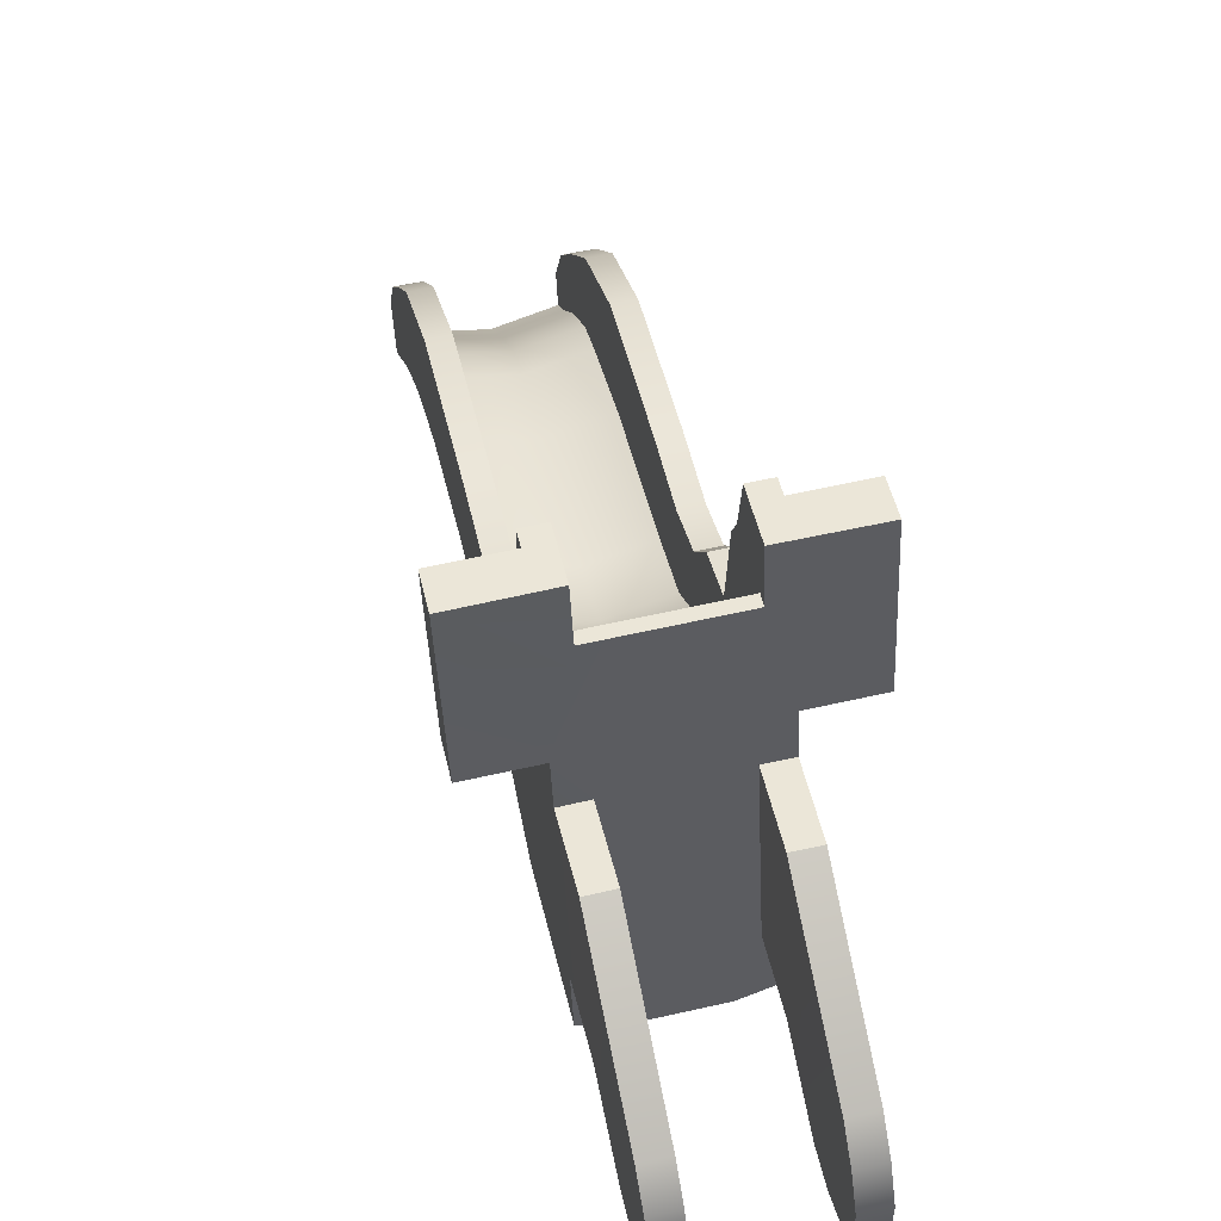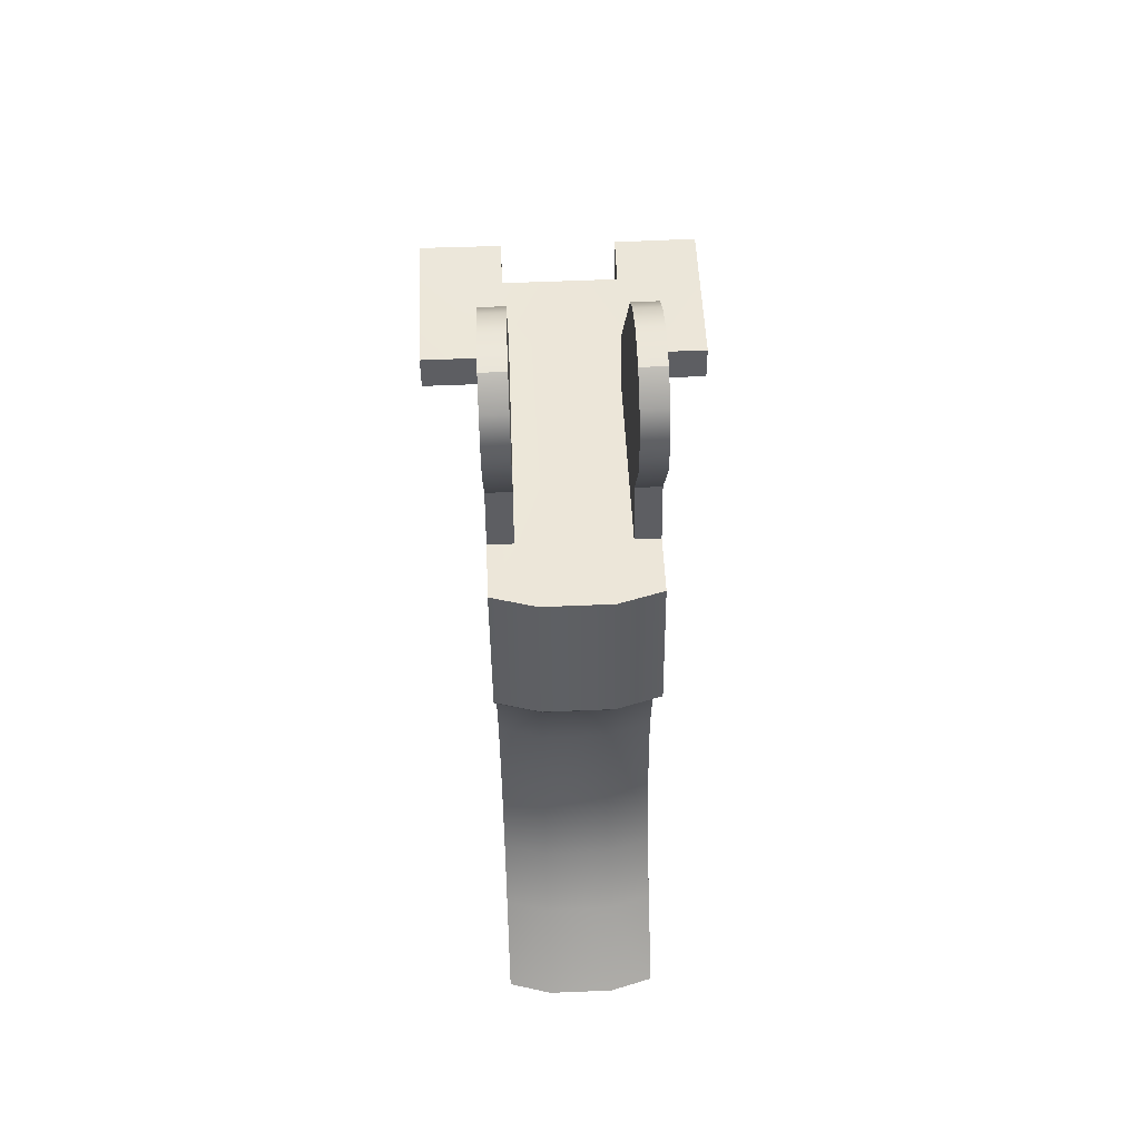
<metadata>
{"format":"obj","ext":"obj","renderer":"f3d","projection":"perspective","resolution":1024,"background":"white","views":[{"elev":60.4,"azim":-13.1,"up":"+Y"},{"elev":61.1,"azim":-2.4,"up":"+Z"}]}
</metadata>
<code>
g trigger
v 0.004459 -0.00865 -0.016
v 0.004459 0.007501 -0.01942
v 0.004459 0.004736 -0.02114
v 0.004459 -0.007021 -0.01952
v 0.004459 0.003488 -0.02377
v 0.004459 -0.004838 -0.02377
v 0.004459 0.003097 -0.02756
v 0.004459 -0.004304 -0.02879
v 0.004459 0.001585 -0.03507
v 0.004459 -0.006672 -0.007977
v 0.004459 -0.003287 -0.00861
v 0.004459 0.008415 -0.01694
v 0.004459 -0.001437 -0.03973
v 0.004459 -0.005641 -0.03487
v 0.004459 -0.005058 -0.04267
v 0.004459 -0.007672 -0.03879
v 0.004459 -0.008068 -0.04486
v 0.004459 -0.01024 -0.04187
v 0.004459 -0.01118 -0.04613
v 0.004459 -0.01438 -0.04567
v 0.004459 0.007292 -0.01059
v 0.004418 -0.00256 -0.004729
v 0.004418 0.008019 -0.006708
v 0.004418 0.003992 0.001743
v 0.004418 -0.004278 -0.0004446
v 0.004418 0.002581 0.00318
v 0.004418 -0.004105 0.001554
v 0.004418 0.0007088 0.004205
v 0.004418 -0.003155 0.003211
v 0.004418 -0.00152 0.004253
v 0.004459 0.009511 -0.01306
v 0.004459 0.009881 -0.01107
v 0.004459 0.01381 -0.01652
v 0.004459 0.01505 -0.01596
v 0.004459 0.01845 -0.01471
v 0.004459 0.01829 -0.01557
v -0.001936 -0.007739 -0.01938
v 0.001936 -0.007739 -0.01938
v 0.001936 -0.005556 -0.02364
v -0.001936 -0.005556 -0.02364
v -0.001936 -0.009369 -0.01587
v 0.001936 -0.009369 -0.01587
v 0.001936 -0.005022 -0.02865
v -0.001936 -0.005022 -0.02865
v 0.004459 -0.004838 -0.02377
v 0.004459 -0.007021 -0.01952
v 0.004459 -0.00865 -0.016
v 0.004459 -0.004304 -0.02879
v 0.004459 -0.005641 -0.03487
v 0.001936 -0.006359 -0.03474
v 0.004459 -0.007672 -0.03879
v 0.001936 -0.008391 -0.03866
v 0.004459 -0.01024 -0.04187
v 0.001936 -0.01096 -0.04173
v -0.001936 -0.008391 -0.03866
v -0.001936 -0.01096 -0.04173
v 0.004459 -0.01438 -0.04567
v 0.001936 -0.0151 -0.04553
v -0.001936 -0.0151 -0.04553
v -0.001936 -0.006359 -0.03474
v -0.004459 -0.01024 -0.04187
v -0.004459 -0.007672 -0.03879
v -0.004459 -0.01438 -0.04567
v -0.004459 -0.005641 -0.03487
v -0.004459 -0.004304 -0.02879
v -0.004459 -0.004838 -0.02377
v -0.004459 -0.007021 -0.01952
v -0.004459 -0.00865 -0.016
v 0.004459 -0.01118 -0.04613
v 0.003279 -0.01118 -0.04613
v 0.003279 -0.01327 -0.04581
v 0.004459 -0.01438 -0.04567
v 0.001936 -0.0151 -0.04553
v 1.747e-08 -0.01399 -0.04568
v -0.001936 -0.0151 -0.04553
v -0.003279 -0.01327 -0.04581
v -0.004459 -0.01438 -0.04567
v -0.004459 -0.01118 -0.04613
v -0.003279 -0.01118 -0.04613
v 0.004459 0.004736 -0.02114
v 0.004459 0.007501 -0.01942
v 0.003279 0.007501 -0.01942
v 0.003279 0.004736 -0.02114
v 0.004459 0.003488 -0.02377
v 0.004459 0.004736 -0.02114
v 0.003279 0.004736 -0.02114
v 0.003279 0.003488 -0.02377
v 0.004459 0.003097 -0.02756
v 0.003279 0.003097 -0.02756
v 0.004459 0.001585 -0.03507
v 0.003279 0.001585 -0.03507
v 0.004459 -0.001437 -0.03973
v 0.003279 -0.001437 -0.03973
v 0.004459 -0.005058 -0.04267
v 0.003279 -0.005058 -0.04267
v 0.004459 -0.008068 -0.04486
v 0.003279 -0.008068 -0.04486
v 0.004459 -0.01118 -0.04613
v 0.003279 -0.01118 -0.04613
v 0.003279 -0.01118 -0.04613
v 0.003279 -0.01178 -0.04442
v 0.003279 -0.01327 -0.04581
v 0.003279 -0.008068 -0.04486
v 0.003279 -0.009484 -0.04262
v 0.003279 -0.005058 -0.04267
v 0.003279 -0.006894 -0.04004
v 0.003279 -0.001437 -0.03973
v 0.003279 -0.005974 -0.03817
v 0.003279 0.001585 -0.03507
v 0.003279 -0.004255 -0.03365
v 0.003279 0.003097 -0.02756
v 0.003279 -0.00252 -0.02618
v 0.003279 0.003488 -0.02377
v 0.003279 -0.00152 -0.02299
v 0.003279 0.007501 -0.01942
v 0.003279 0.003158 -0.01829
v 0.003279 0.0007359 -0.0208
v 0.003279 0.004736 -0.02114
v 0.003279 -0.00152 -0.02299
v 0.003279 0.003488 -0.02377
v 0.003279 0.003817 -0.0163
v 0.003279 0.008415 -0.01694
v 0.003279 0.00705 -0.01472
v 0.003278 0.01371 -0.01654
v 0.003275 0.01279 -0.01405
v 0.003278 0.01505 -0.01596
v 0.003272 0.01563 -0.01284
v 0.003278 0.01829 -0.01557
v 0.003278 0.01882 -0.01278
v 0.003265 0.01575 -0.01222
v 0.003279 -0.00252 -0.02618
v -7.451e-11 -0.003238 -0.02605
v 2.068e-09 -0.004973 -0.03352
v 0.003279 -0.004255 -0.03365
v 0.003279 -0.00152 -0.02299
v -1.378e-09 -0.002238 -0.02286
v 0.003279 0.0007359 -0.0208
v -5.066e-09 1.78e-05 -0.02067
v 0.003279 0.003158 -0.01829
v -9.686e-09 0.00244 -0.01815
v -1.097e-08 0.003098 -0.01616
v 0.003279 0.003817 -0.0163
v 0.001936 -0.009369 -0.01587
v 0.001936 -0.00739 -0.007843
v 0.004459 -0.006672 -0.007977
v 0.004459 -0.00865 -0.016
v 1.084e-08 -0.00739 -0.007843
v -0.001936 -0.009369 -0.01587
v -0.001936 -0.00739 -0.007843
v -0.004459 -0.006672 -0.007977
v -0.004459 -0.00865 -0.016
v 0.003279 -0.004255 -0.03365
v 2.068e-09 -0.004973 -0.03352
v 4.731e-09 -0.006692 -0.03803
v 0.003279 -0.005974 -0.03817
v 6.482e-09 -0.007612 -0.03991
v 0.003279 -0.006894 -0.04004
v 1.084e-08 -0.0102 -0.04248
v 0.003279 -0.009484 -0.04262
v 1.46e-08 -0.01249 -0.04429
v 0.003279 -0.01178 -0.04442
v 1.747e-08 -0.01399 -0.04568
v 0.003279 -0.01327 -0.04581
v 0.004459 0.008415 -0.01694
v 0.003279 0.008415 -0.01694
v 0.003279 0.007501 -0.01942
v 0.004459 0.007501 -0.01942
v 0.003279 0.003817 -0.0163
v 0.003279 0.00705 -0.01472
v -1.097e-08 0.003098 -0.01616
v -0.003279 0.00705 -0.01472
v -0.003275 0.01279 -0.01405
v 0.003275 0.01279 -0.01405
v -3.366e-08 0.01563 -0.01284
v -0.003272 0.01563 -0.01284
v 0.003272 0.01563 -0.01284
v -0.003279 0.003817 -0.0163
v 0.004459 -0.006672 -0.007977
v 0.001936 -0.00739 -0.007843
v 0.003049 -0.003292 -0.008617
v 0.004459 -0.003287 -0.00861
v 1.084e-08 -0.00739 -0.007843
v 0.003009 0.007289 -0.0106
v -3.388e-08 0.01575 -0.01222
v -0.003009 0.007289 -0.0106
v -0.003049 -0.003292 -0.008617
v 0.004459 0.009881 -0.01107
v 0.004459 0.007292 -0.01059
v 0.003265 0.01575 -0.01222
v 0.007911 0.01882 -0.01274
v -0.004459 0.009881 -0.01107
v -0.004459 0.007292 -0.01059
v -0.003265 0.01575 -0.01222
v -0.007911 0.01882 -0.01274
v -0.007912 0.009881 -0.01107
v -0.003279 0.01882 -0.01278
v 0.007911 0.009881 -0.01107
v 0.003278 0.01882 -0.01278
v -0.001936 -0.00739 -0.007843
v -0.004459 -0.006672 -0.007977
v -0.004459 -0.003287 -0.00861
v 0.003278 0.01505 -0.01596
v 0.004459 0.01505 -0.01596
v 0.004459 0.01829 -0.01557
v 0.003278 0.01829 -0.01557
v 0.004459 0.01381 -0.01652
v 0.003278 0.01371 -0.01654
v 0.003279 0.008415 -0.01694
v 0.004459 0.008415 -0.01694
v 0.007911 0.009881 -0.01107
v 0.007911 0.01882 -0.01274
v 0.007911 0.01845 -0.01471
v 0.007911 0.009511 -0.01306
v 0.004418 -0.00256 -0.004729
v 0.003008 -0.002565 -0.004736
v 0.002998 -0.004283 -0.0004526
v 0.004418 -0.004278 -0.0004446
v 0.004418 -0.004105 0.001554
v 0.002996 -0.004109 0.001546
v 0.004418 -0.003155 0.003211
v 0.002995 -0.003159 0.003203
v 0.002993 -0.001524 0.004245
v 0.004418 -0.00152 0.004253
v 0.004459 -0.003287 -0.00861
v 0.003049 -0.003292 -0.008617
v 0.003008 -0.002565 -0.004736
v 0.004418 -0.00256 -0.004729
v 0.004459 0.007292 -0.01059
v 0.004418 0.008019 -0.006708
v 0.002968 0.008017 -0.006719
v 0.003009 0.007289 -0.0106
v 0.004418 0.008019 -0.006708
v 0.004418 0.003992 0.001743
v 0.002988 0.003988 0.001733
v 0.002968 0.008017 -0.006719
v 0.004418 0.002581 0.00318
v 0.00299 0.002577 0.003171
v 0.004418 0.0007088 0.004205
v 0.002991 0.000705 0.004196
v 0.004418 -0.00152 0.004253
v 0.002993 -0.001524 0.004245
v 0.003278 0.01882 -0.01278
v 0.003278 0.01829 -0.01557
v 0.004459 0.01829 -0.01557
v 0.004459 0.01845 -0.01471
v 0.007911 0.01845 -0.01471
v 0.007911 0.01882 -0.01274
v 0.004459 0.009881 -0.01107
v 0.007911 0.009881 -0.01107
v 0.007911 0.009511 -0.01306
v 0.004459 0.009511 -0.01306
v 0.004459 0.009511 -0.01306
v 0.007911 0.009511 -0.01306
v 0.007911 0.01845 -0.01471
v 0.004459 0.01845 -0.01471
v -3.366e-08 0.01563 -0.01284
v 0.003272 0.01563 -0.01284
v 0.003265 0.01575 -0.01222
v -3.388e-08 0.01575 -0.01222
v -0.003265 0.01575 -0.01222
v -0.003272 0.01563 -0.01284
v 0.003008 -0.002565 -0.004736
v 0.003049 -0.003292 -0.008617
v 0.003009 0.007289 -0.0106
v 0.002968 0.008017 -0.006719
v 0.002998 -0.004283 -0.0004526
v 0.002988 0.003988 0.001733
v 0.00299 0.002577 0.003171
v 0.002996 -0.004109 0.001546
v 0.002995 -0.003159 0.003203
v 0.002991 0.000705 0.004196
v 0.002993 -0.001524 0.004245
v -0.004459 -0.00865 -0.016
v -0.004459 -0.007021 -0.01952
v -0.004459 0.004736 -0.02114
v -0.004459 0.007501 -0.01942
v -0.004459 0.003488 -0.02377
v -0.004459 -0.004838 -0.02377
v -0.004459 0.003097 -0.02756
v -0.004459 -0.004304 -0.02879
v -0.004459 0.001585 -0.03507
v -0.004459 -0.006672 -0.007977
v -0.004459 -0.003287 -0.00861
v -0.004459 0.008415 -0.01694
v -0.004459 -0.001437 -0.03973
v -0.004459 -0.005641 -0.03487
v -0.004459 -0.005058 -0.04267
v -0.004459 -0.007672 -0.03879
v -0.004459 -0.008068 -0.04486
v -0.004459 -0.01024 -0.04187
v -0.004459 -0.01118 -0.04613
v -0.004459 -0.01438 -0.04567
v -0.004459 0.007292 -0.01059
v -0.004418 -0.00256 -0.004729
v -0.004418 0.008019 -0.006708
v -0.004418 0.003992 0.001743
v -0.004418 -0.004278 -0.0004446
v -0.004418 0.002581 0.00318
v -0.004418 -0.004105 0.001554
v -0.004418 -0.003155 0.003211
v -0.004418 0.0007088 0.004205
v -0.004418 -0.001521 0.004253
v -0.004459 0.009511 -0.01306
v -0.004459 0.009881 -0.01107
v -0.004459 0.01381 -0.01652
v -0.004459 0.01505 -0.01596
v -0.004459 0.01845 -0.01471
v -0.004459 0.01829 -0.01557
v -0.003279 0.007501 -0.01942
v -0.004459 0.007501 -0.01942
v -0.004459 0.004736 -0.02114
v -0.003279 0.004736 -0.02114
v -0.003279 0.004736 -0.02114
v -0.004459 0.004736 -0.02114
v -0.004459 0.003488 -0.02377
v -0.003279 0.003488 -0.02377
v -0.004459 0.003097 -0.02756
v -0.003279 0.003097 -0.02756
v -0.004459 0.001585 -0.03507
v -0.003279 0.001585 -0.03507
v -0.004459 -0.001437 -0.03973
v -0.003279 -0.001437 -0.03973
v -0.004459 -0.005058 -0.04267
v -0.003279 -0.005058 -0.04267
v -0.004459 -0.008068 -0.04486
v -0.003279 -0.008068 -0.04486
v -0.004459 -0.01118 -0.04613
v -0.003279 -0.01118 -0.04613
v -0.003279 -0.01118 -0.04613
v -0.003279 -0.01327 -0.04581
v -0.003279 -0.01178 -0.04442
v -0.003279 -0.008068 -0.04486
v -0.003279 -0.009484 -0.04262
v -0.003279 -0.005058 -0.04267
v -0.003279 -0.006894 -0.04004
v -0.003279 -0.001437 -0.03973
v -0.003279 -0.005974 -0.03817
v -0.003279 0.001585 -0.03507
v -0.003279 -0.004255 -0.03365
v -0.003279 0.003097 -0.02756
v -0.003279 -0.00252 -0.02618
v -0.003279 0.003488 -0.02377
v -0.003279 -0.00152 -0.02299
v -0.003279 0.007501 -0.01942
v -0.003279 0.004736 -0.02114
v -0.003279 0.0007359 -0.0208
v -0.003279 0.003158 -0.01829
v -0.003279 -0.00152 -0.02299
v -0.003279 0.003488 -0.02377
v -0.003279 0.003817 -0.0163
v -0.003279 0.008415 -0.01694
v -0.003279 0.00705 -0.01472
v -0.003279 0.01371 -0.01654
v -0.003275 0.01279 -0.01405
v -0.003279 0.01505 -0.01596
v -0.003272 0.01563 -0.01284
v -0.003279 0.01829 -0.01557
v -0.003279 0.01882 -0.01278
v -0.003265 0.01575 -0.01222
v 2.068e-09 -0.004973 -0.03352
v -7.451e-11 -0.003238 -0.02605
v -0.003279 -0.00252 -0.02618
v -0.003279 -0.004255 -0.03365
v -0.003279 -0.00152 -0.02299
v -1.378e-09 -0.002238 -0.02286
v -0.003279 0.0007359 -0.0208
v -5.066e-09 1.78e-05 -0.02067
v -0.003279 0.003158 -0.01829
v -9.686e-09 0.00244 -0.01815
v -1.097e-08 0.003098 -0.01616
v -0.003279 0.003817 -0.0163
v 4.731e-09 -0.006692 -0.03803
v 2.068e-09 -0.004973 -0.03352
v -0.003279 -0.004255 -0.03365
v -0.003279 -0.005974 -0.03817
v 6.482e-09 -0.007612 -0.03991
v -0.003279 -0.006894 -0.04004
v 1.084e-08 -0.0102 -0.04248
v -0.003279 -0.009484 -0.04262
v 1.46e-08 -0.01249 -0.04429
v -0.003279 -0.01178 -0.04442
v 1.747e-08 -0.01399 -0.04568
v -0.003279 -0.01327 -0.04581
v -0.004459 0.008415 -0.01694
v -0.004459 0.007501 -0.01942
v -0.003279 0.007501 -0.01942
v -0.003279 0.008415 -0.01694
v -0.003279 0.01505 -0.01596
v -0.003279 0.01829 -0.01557
v -0.004459 0.01829 -0.01557
v -0.004459 0.01505 -0.01596
v -0.004459 0.01381 -0.01652
v -0.003279 0.01371 -0.01654
v -0.003279 0.008415 -0.01694
v -0.004459 0.008415 -0.01694
v -0.007912 0.009881 -0.01107
v -0.007911 0.009511 -0.01306
v -0.007911 0.01845 -0.01471
v -0.007911 0.01882 -0.01274
v -0.004418 -0.00256 -0.004729
v -0.004418 -0.004278 -0.0004446
v -0.002998 -0.004283 -0.0004526
v -0.003008 -0.002565 -0.004736
v -0.004418 -0.004105 0.001554
v -0.002996 -0.004109 0.001546
v -0.004418 -0.003155 0.003211
v -0.002995 -0.003159 0.003203
v -0.002993 -0.001524 0.004245
v -0.004418 -0.001521 0.004253
v -0.003008 -0.002565 -0.004736
v -0.003049 -0.003292 -0.008617
v -0.004459 -0.003287 -0.00861
v -0.004418 -0.00256 -0.004729
v -0.002968 0.008017 -0.006719
v -0.004418 0.008019 -0.006708
v -0.004459 0.007292 -0.01059
v -0.003009 0.007289 -0.0106
v -0.004418 0.008019 -0.006708
v -0.002968 0.008017 -0.006719
v -0.002988 0.003988 0.001733
v -0.004418 0.003992 0.001743
v -0.004418 0.002581 0.00318
v -0.00299 0.002577 0.003171
v -0.004418 0.0007088 0.004205
v -0.002991 0.0007049 0.004196
v -0.004418 -0.001521 0.004253
v -0.002993 -0.001524 0.004245
v -0.003279 0.01882 -0.01278
v -0.004459 0.01845 -0.01471
v -0.004459 0.01829 -0.01557
v -0.003279 0.01829 -0.01557
v -0.007911 0.01845 -0.01471
v -0.007911 0.01882 -0.01274
v -0.004459 0.009881 -0.01107
v -0.004459 0.009511 -0.01306
v -0.007911 0.009511 -0.01306
v -0.007912 0.009881 -0.01107
v -0.004459 0.009511 -0.01306
v -0.004459 0.01845 -0.01471
v -0.007911 0.01845 -0.01471
v -0.007911 0.009511 -0.01306
v -0.003009 0.007289 -0.0106
v -0.003049 -0.003292 -0.008617
v -0.003008 -0.002565 -0.004736
v -0.002968 0.008017 -0.006719
v -0.002998 -0.004283 -0.0004526
v -0.002988 0.003988 0.001733
v -0.00299 0.002577 0.003171
v -0.002996 -0.004109 0.001546
v -0.002991 0.0007049 0.004196
v -0.002995 -0.003159 0.003203
v -0.002993 -0.001524 0.004245
g trigger_0
f 3 2 1
f 4 3 1
f 5 3 4
f 6 5 4
f 7 5 6
f 8 7 6
f 9 7 8
f 10 1 2
f 2 11 10
f 2 12 11
f 13 9 8
f 14 13 8
f 15 13 14
f 16 15 14
f 17 15 16
f 18 17 16
f 17 18 19
f 18 20 19
f 21 11 12
f 22 11 21
f 23 22 21
f 22 23 24
f 25 22 24
f 25 24 26
f 27 25 26
f 27 26 28
f 29 27 28
f 30 29 28
f 32 21 31
f 31 21 12
f 12 33 31
f 34 31 33
f 35 31 34
f 36 35 34
f 39 38 37
f 40 39 37
f 37 38 41
f 38 42 41
f 43 39 40
f 44 43 40
f 38 39 45
f 46 38 45
f 42 38 46
f 47 42 46
f 39 43 48
f 45 39 48
f 48 43 49
f 43 50 49
f 49 50 51
f 50 52 51
f 51 52 53
f 52 54 53
f 54 52 55
f 56 54 55
f 53 54 57
f 54 58 57
f 54 56 58
f 56 59 58
f 60 55 52
f 50 60 52
f 61 56 55
f 62 61 55
f 62 55 60
f 63 59 56
f 61 63 56
f 64 62 60
f 64 60 44
f 65 64 44
f 65 44 40
f 66 65 40
f 66 40 37
f 67 66 37
f 67 37 41
f 68 67 41
f 44 60 43
f 60 50 43
f 71 70 69
f 72 71 69
f 72 73 71
f 73 74 71
f 73 75 74
f 76 74 75
f 77 76 75
f 76 77 78
f 79 76 78
f 82 81 80
f 83 82 80
f 86 85 84
f 87 86 84
f 87 84 88
f 89 87 88
f 89 88 90
f 91 89 90
f 91 90 92
f 93 91 92
f 93 92 94
f 95 93 94
f 95 94 96
f 97 95 96
f 97 96 98
f 99 97 98
f 102 101 100
f 100 101 103
f 101 104 103
f 103 104 105
f 104 106 105
f 105 106 107
f 106 108 107
f 107 108 109
f 108 110 109
f 109 110 111
f 110 112 111
f 111 112 113
f 112 114 113
f 117 116 115
f 118 117 115
f 119 117 118
f 120 119 118
f 116 121 115
f 121 122 115
f 121 123 122
f 124 122 123
f 125 124 123
f 126 124 125
f 127 126 125
f 128 126 127
f 129 128 127
f 130 129 127
f 133 132 131
f 134 133 131
f 131 132 135
f 132 136 135
f 135 136 137
f 136 138 137
f 137 138 139
f 138 140 139
f 140 141 139
f 141 142 139
f 145 144 143
f 146 145 143
f 144 147 143
f 148 143 147
f 149 148 147
f 149 150 148
f 150 151 148
f 154 153 152
f 155 154 152
f 156 154 155
f 157 156 155
f 158 156 157
f 159 158 157
f 160 158 159
f 161 160 159
f 162 160 161
f 163 162 161
f 166 165 164
f 167 166 164
f 170 169 168
f 171 169 170
f 169 171 172
f 173 169 172
f 174 173 172
f 175 174 172
f 176 173 174
f 177 171 170
f 180 179 178
f 181 180 178
f 182 179 180
f 182 180 183
f 184 182 183
f 184 185 182
f 185 186 182
f 184 183 187
f 187 183 188
f 189 184 187
f 190 189 187
f 191 185 184
f 185 191 192
f 193 191 184
f 193 194 191
f 194 195 191
f 196 194 193
f 197 190 187
f 198 189 190
f 200 199 186
f 201 200 186
f 199 182 186
f 204 203 202
f 205 204 202
f 203 206 202
f 206 207 202
f 207 206 208
f 206 209 208
f 212 211 210
f 213 212 210
f 216 215 214
f 217 216 214
f 216 217 218
f 219 216 218
f 219 218 220
f 221 219 220
f 222 221 220
f 223 222 220
f 226 225 224
f 227 226 224
f 230 229 228
f 231 230 228
f 234 233 232
f 235 234 232
f 233 234 236
f 234 237 236
f 236 237 238
f 237 239 238
f 238 239 240
f 239 241 240
f 244 243 242
f 245 244 242
f 246 245 242
f 247 246 242
f 250 249 248
f 251 250 248
f 254 253 252
f 255 254 252
f 258 257 256
f 259 258 256
f 260 259 256
f 261 260 256
f 264 263 262
f 265 264 262
f 265 262 266
f 267 265 266
f 268 267 266
f 269 268 266
f 268 269 270
f 271 268 270
f 272 271 270
f 275 274 273
f 276 275 273
f 275 277 274
f 277 278 274
f 277 279 278
f 279 280 278
f 279 281 280
f 276 273 282
f 282 283 276
f 283 284 276
f 281 285 280
f 285 286 280
f 285 287 286
f 287 288 286
f 287 289 288
f 289 290 288
f 290 289 291
f 292 290 291
f 293 284 283
f 293 283 294
f 295 293 294
f 296 295 294
f 297 296 294
f 298 296 297
f 299 298 297
f 298 299 300
f 301 298 300
f 302 301 300
f 304 303 293
f 303 284 293
f 305 284 303
f 303 306 305
f 306 303 307
f 308 306 307
f 311 310 309
f 312 311 309
f 315 314 313
f 316 315 313
f 317 315 316
f 318 317 316
f 319 317 318
f 320 319 318
f 321 319 320
f 322 321 320
f 323 321 322
f 324 323 322
f 325 323 324
f 326 325 324
f 327 325 326
f 328 327 326
f 331 330 329
f 331 329 332
f 333 331 332
f 333 332 334
f 335 333 334
f 335 334 336
f 337 335 336
f 337 336 338
f 339 337 338
f 339 338 340
f 341 339 340
f 341 340 342
f 343 341 342
f 346 345 344
f 347 346 344
f 346 348 345
f 348 349 345
f 347 344 350
f 344 351 350
f 352 350 351
f 351 353 352
f 353 354 352
f 353 355 354
f 355 356 354
f 355 357 356
f 357 358 356
f 358 359 356
f 362 361 360
f 363 362 360
f 362 364 361
f 364 365 361
f 364 366 365
f 366 367 365
f 366 368 367
f 368 369 367
f 369 368 370
f 368 371 370
f 374 373 372
f 375 374 372
f 375 372 376
f 377 375 376
f 377 376 378
f 379 377 378
f 379 378 380
f 381 379 380
f 381 380 382
f 383 381 382
f 386 385 384
f 387 386 384
f 390 389 388
f 391 390 388
f 391 388 392
f 388 393 392
f 392 393 394
f 395 392 394
f 398 397 396
f 399 398 396
f 402 401 400
f 403 402 400
f 404 401 402
f 405 404 402
f 406 404 405
f 407 406 405
f 407 408 406
f 408 409 406
f 412 411 410
f 413 412 410
f 416 415 414
f 417 416 414
f 420 419 418
f 421 420 418
f 420 421 422
f 423 420 422
f 423 422 424
f 425 423 424
f 425 424 426
f 427 425 426
f 430 429 428
f 431 430 428
f 428 429 432
f 433 428 432
f 436 435 434
f 437 436 434
f 440 439 438
f 441 440 438
f 444 443 442
f 445 444 442
f 446 444 445
f 447 446 445
f 446 447 448
f 449 446 448
f 449 448 450
f 451 449 450
f 452 451 450

</code>
